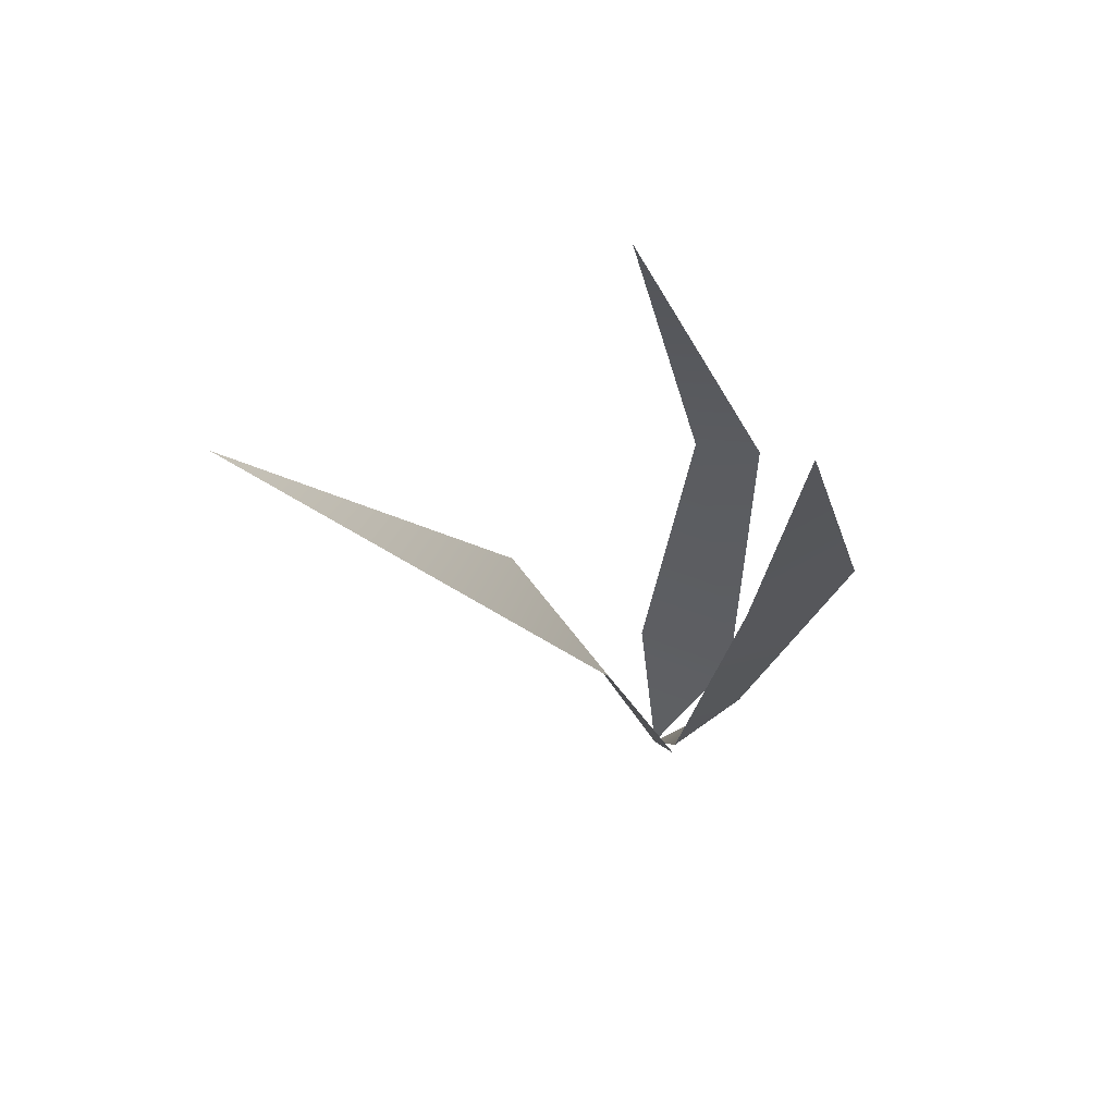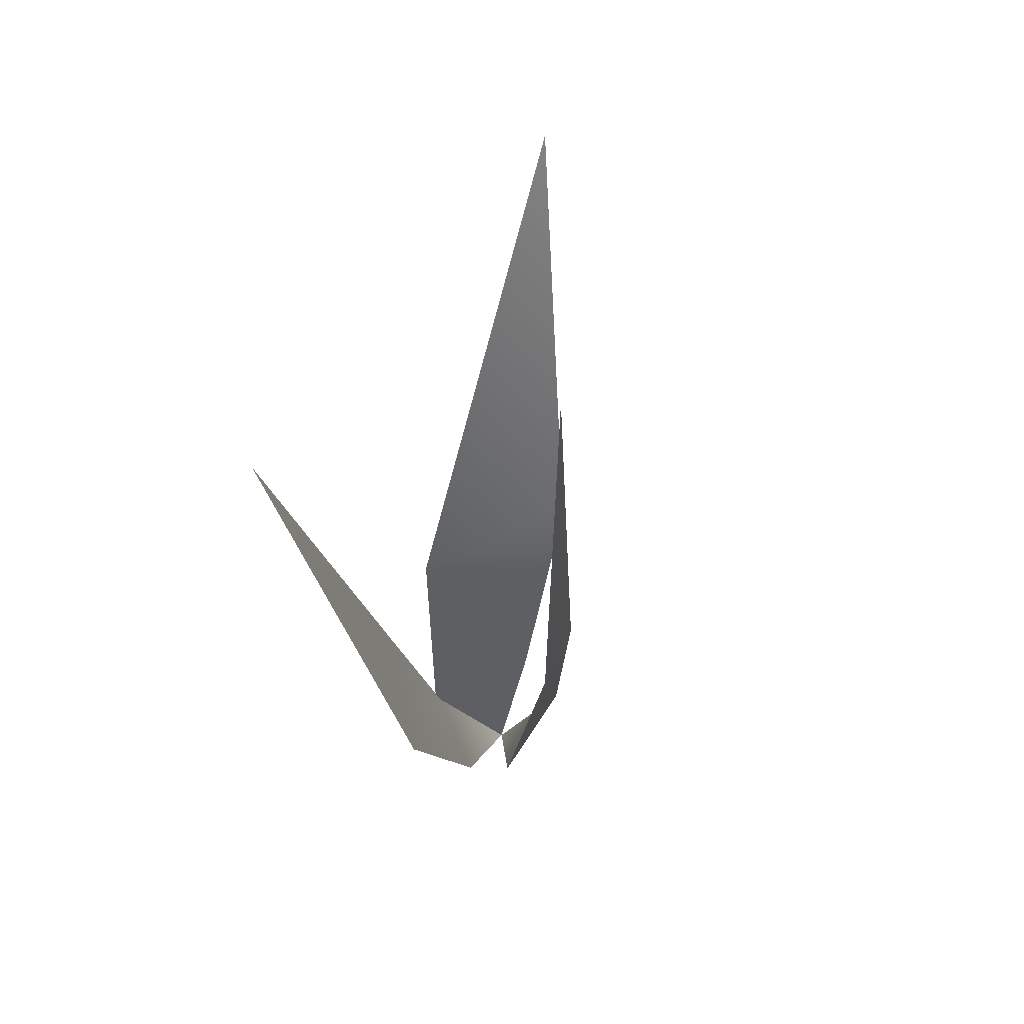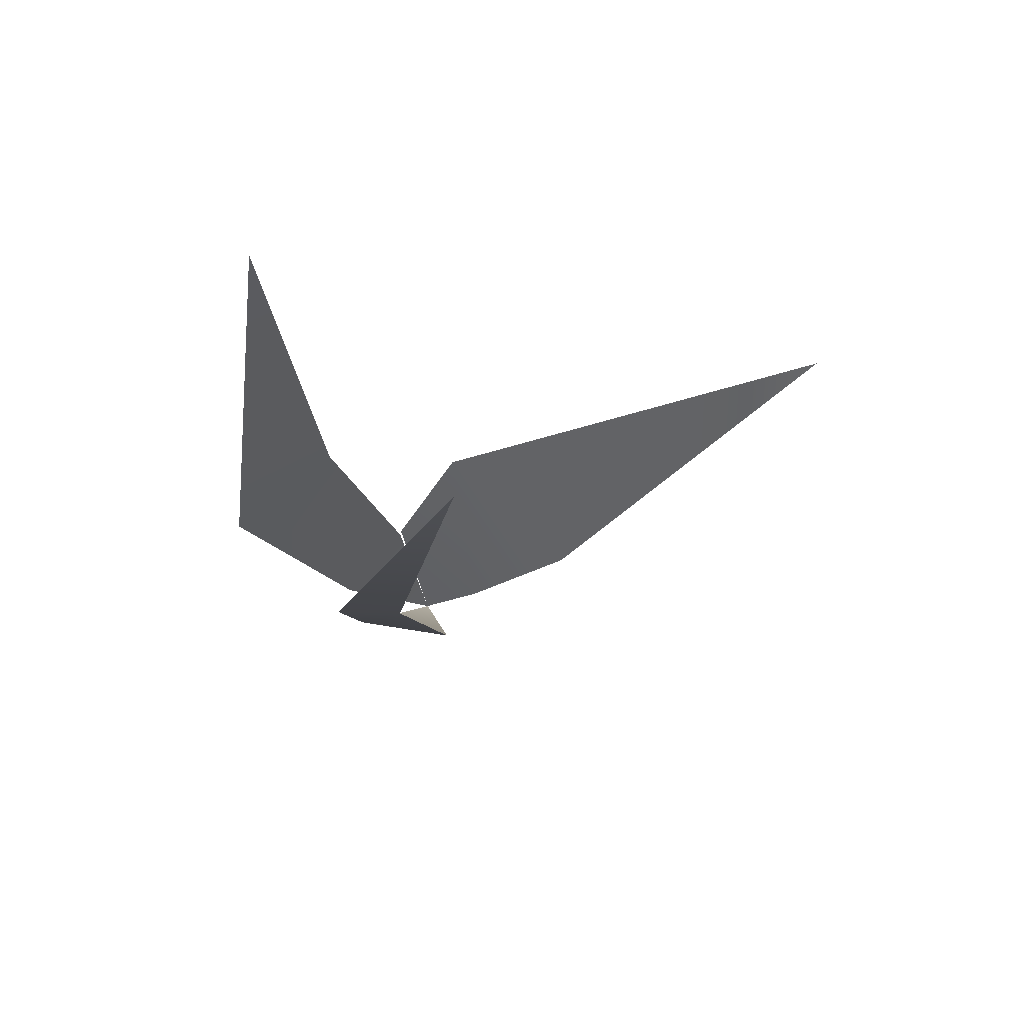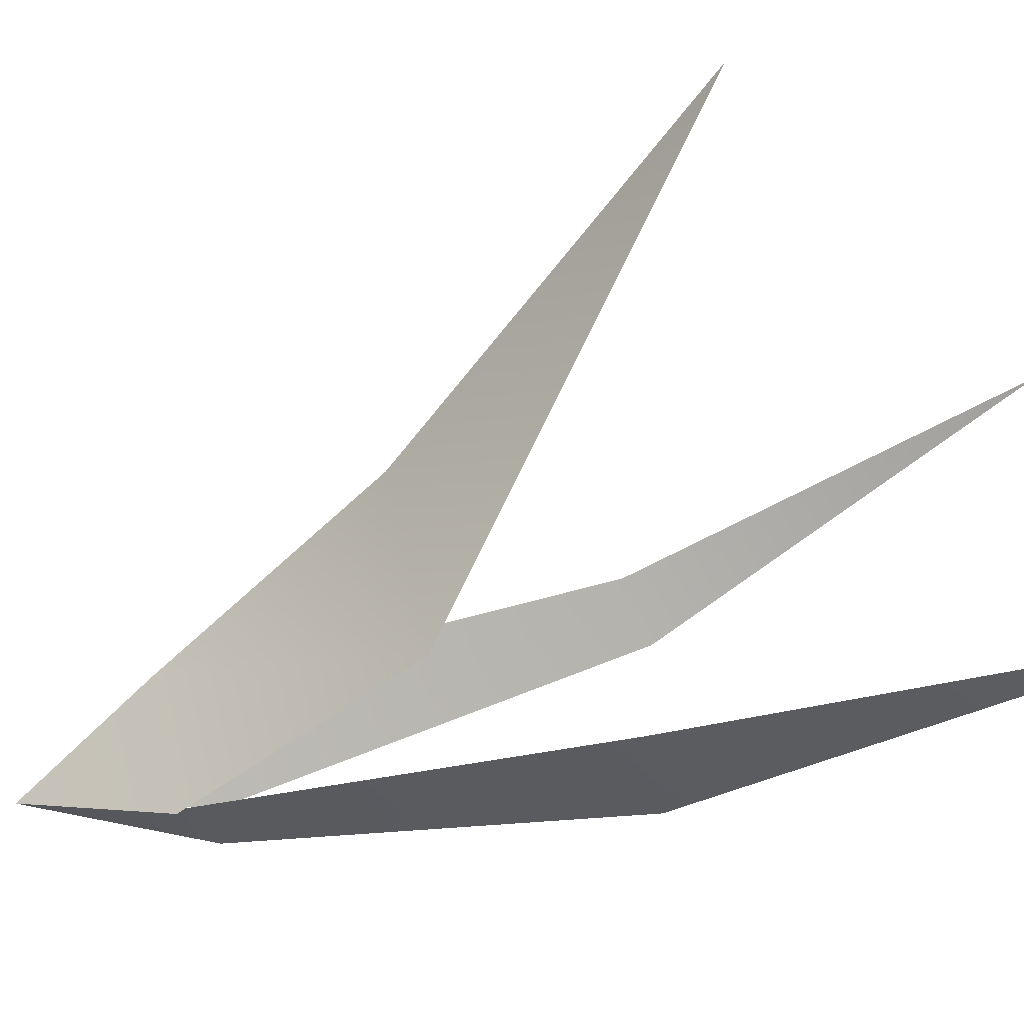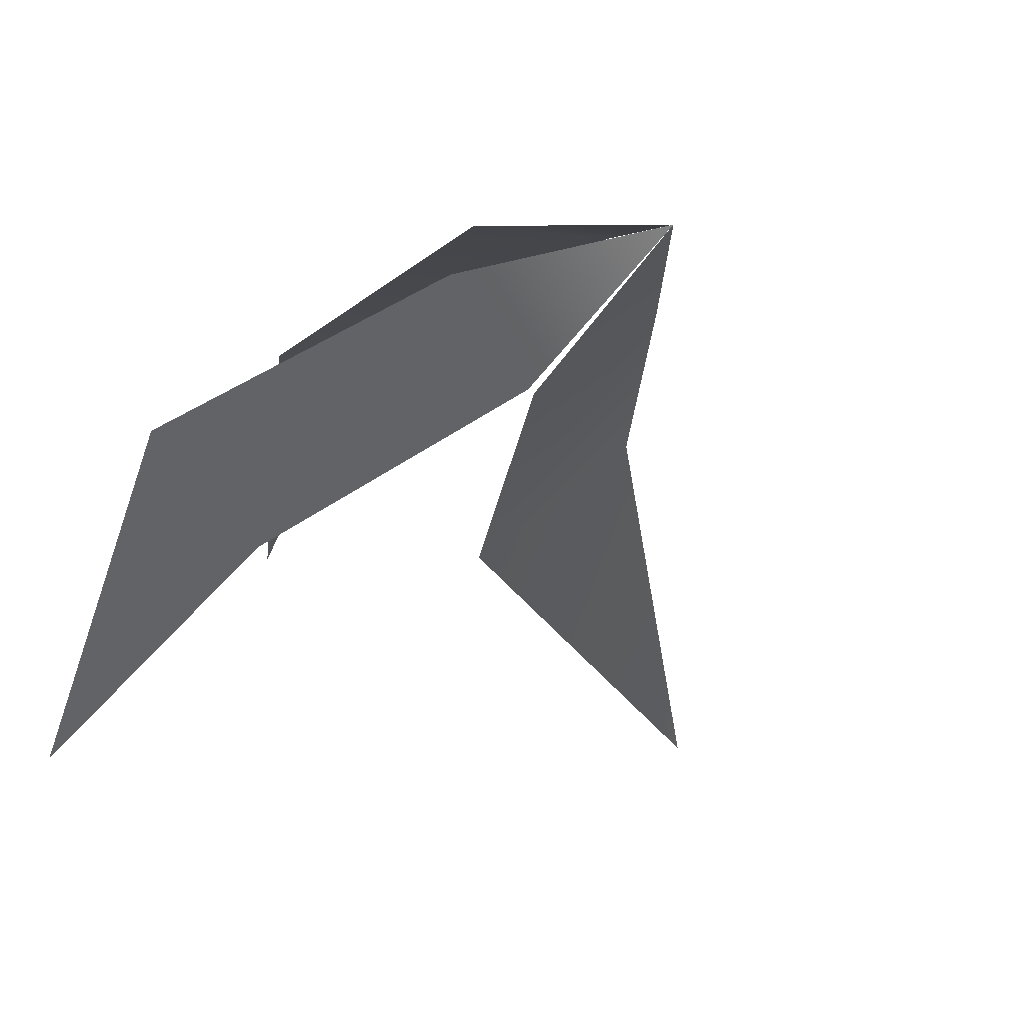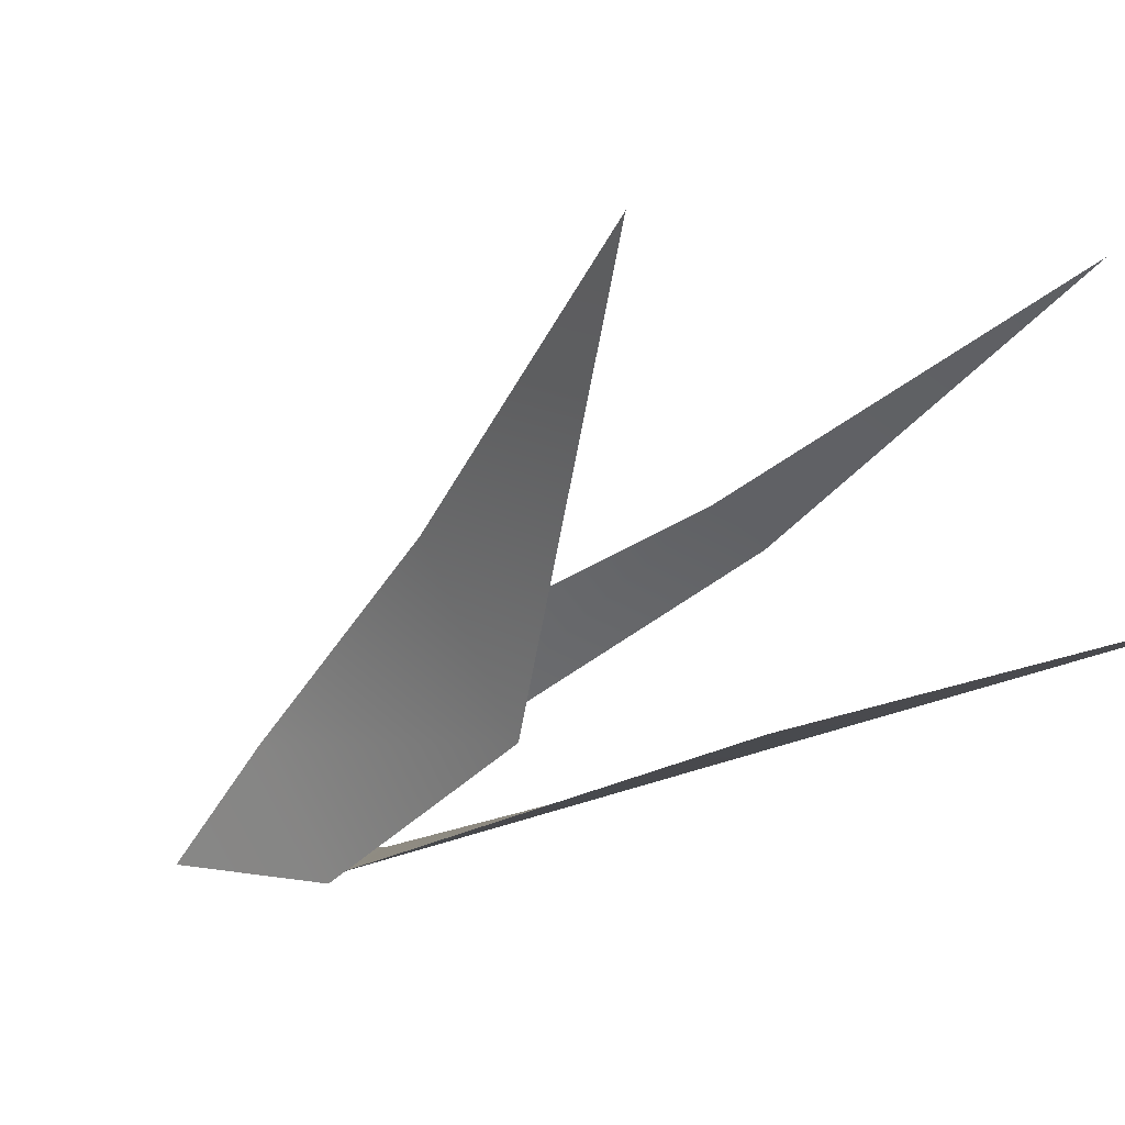
<metadata>
{"format":"obj","ext":"obj","renderer":"f3d","projection":"perspective","resolution":1024,"background":"white","views":[{"elev":60.8,"azim":-166.6,"up":"+Y"},{"elev":67.8,"azim":-63.1,"up":"+Y"},{"elev":79.2,"azim":2.6,"up":"+Y"},{"elev":-77.2,"azim":109.0,"up":"+Z"},{"elev":-17.7,"azim":-25.2,"up":"+Z"},{"elev":-47.7,"azim":126.6,"up":"+Z"}]}
</metadata>
<code>
g sprout_ocaoca
v -0.009989 0 -0.01947
v 0.08594 0.4487 0.1452
v -0.2141 0.4289 0.1094
v 0.08594 0.4487 0.1452
v -0.01732 1.521 0.2209
v -0.2001 1.535 0.2269
v 0.1658 2.588 0.07081
v -0.009989 0 -0.01947
v -0.09942 0.3996 -0.2273
v 0.1728 0.4075 -0.01294
v 0.09836 1.084 -0.3407
v 0.464 1.098 -0.0324
v 1.129 2.101 -0.4468
v -0.009989 0 -0.01947
v -0.2665 0.4207 -0.004556
v -0.09935 0.4262 -0.2098
v -0.5268 1.441 -0.03458
v -0.262 1.471 -0.258
v -0.3681 2.699 -0.4964
g sprout_ocaoca_0
f 3 2 1
f 5 4 3
f 6 5 3
f 7 5 6
f 10 9 8
f 11 9 10
f 12 11 10
f 13 11 12
f 16 15 14
f 17 15 16
f 18 17 16
f 19 17 18

</code>
